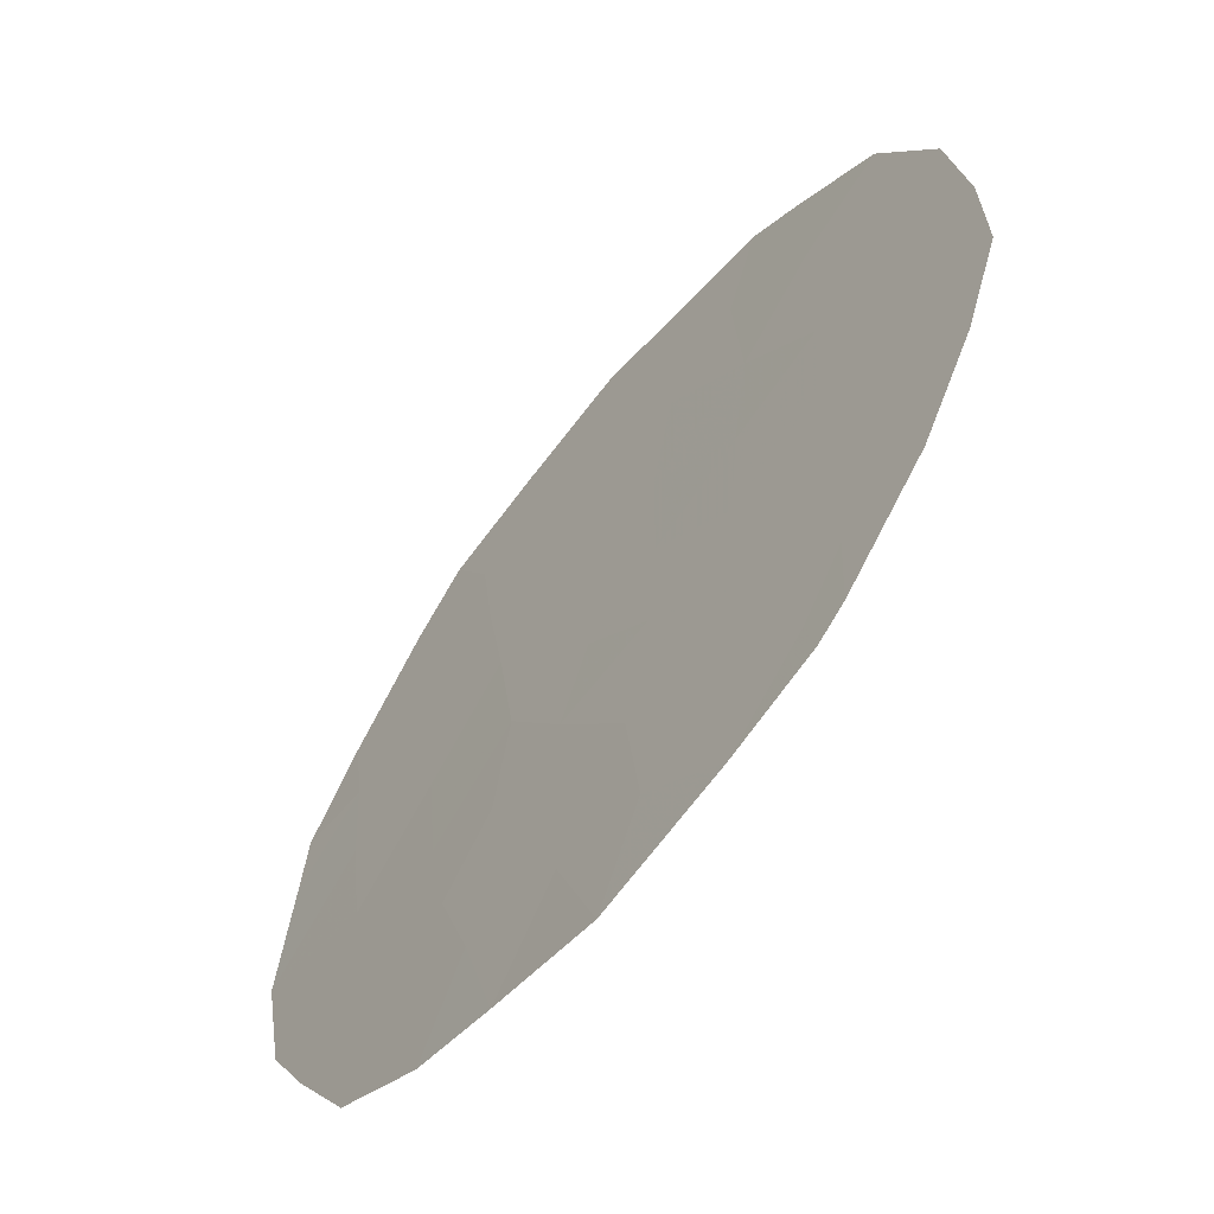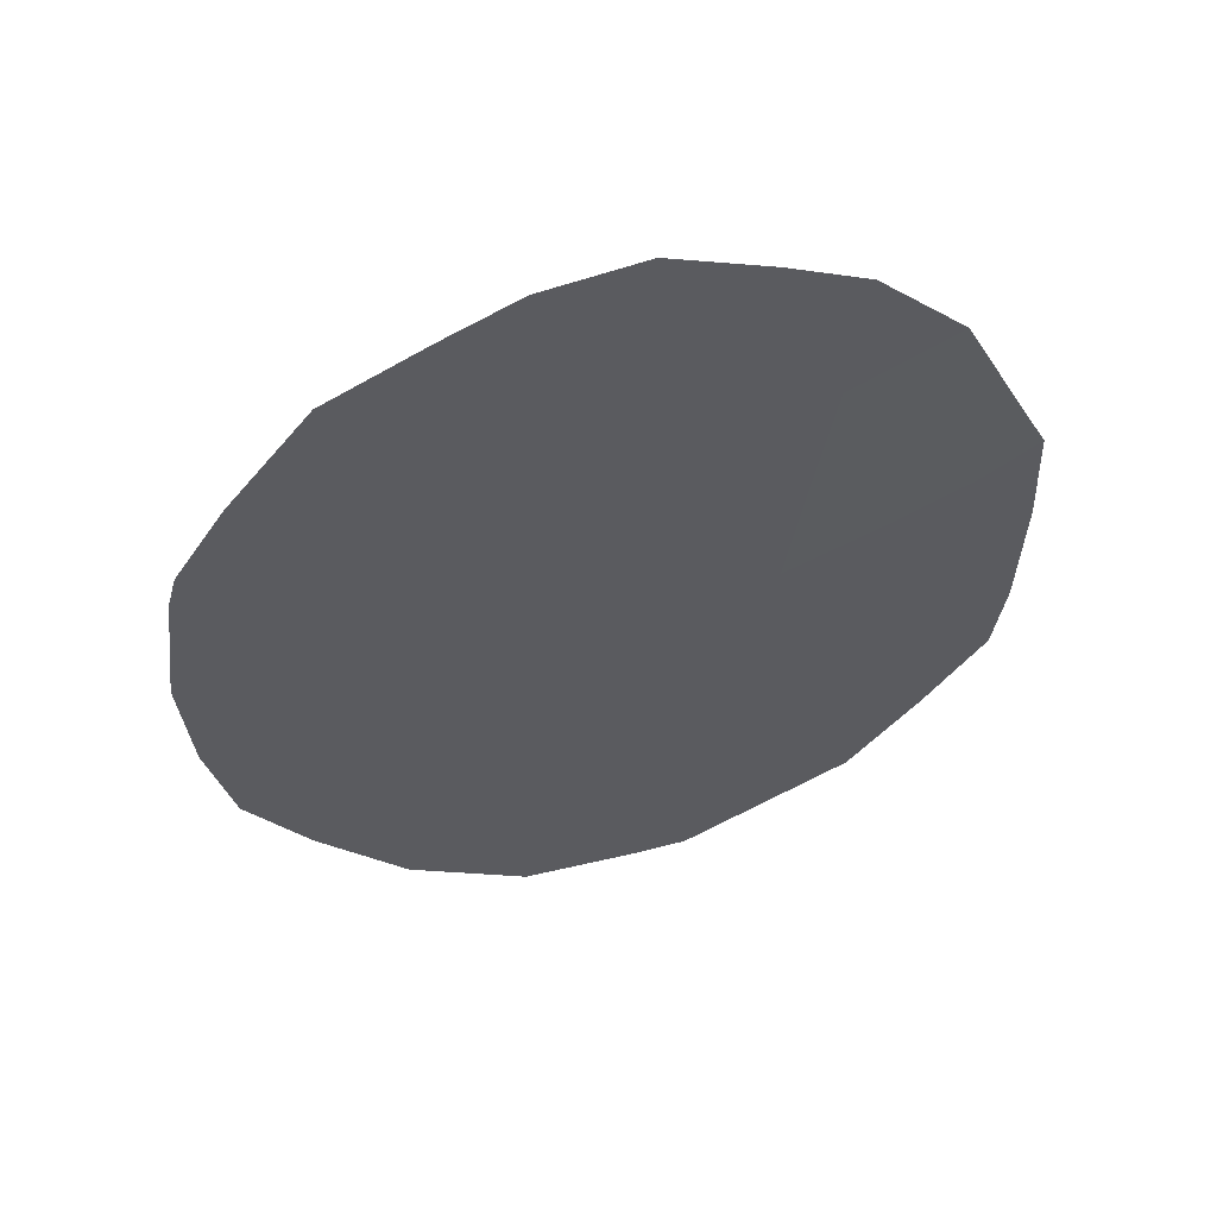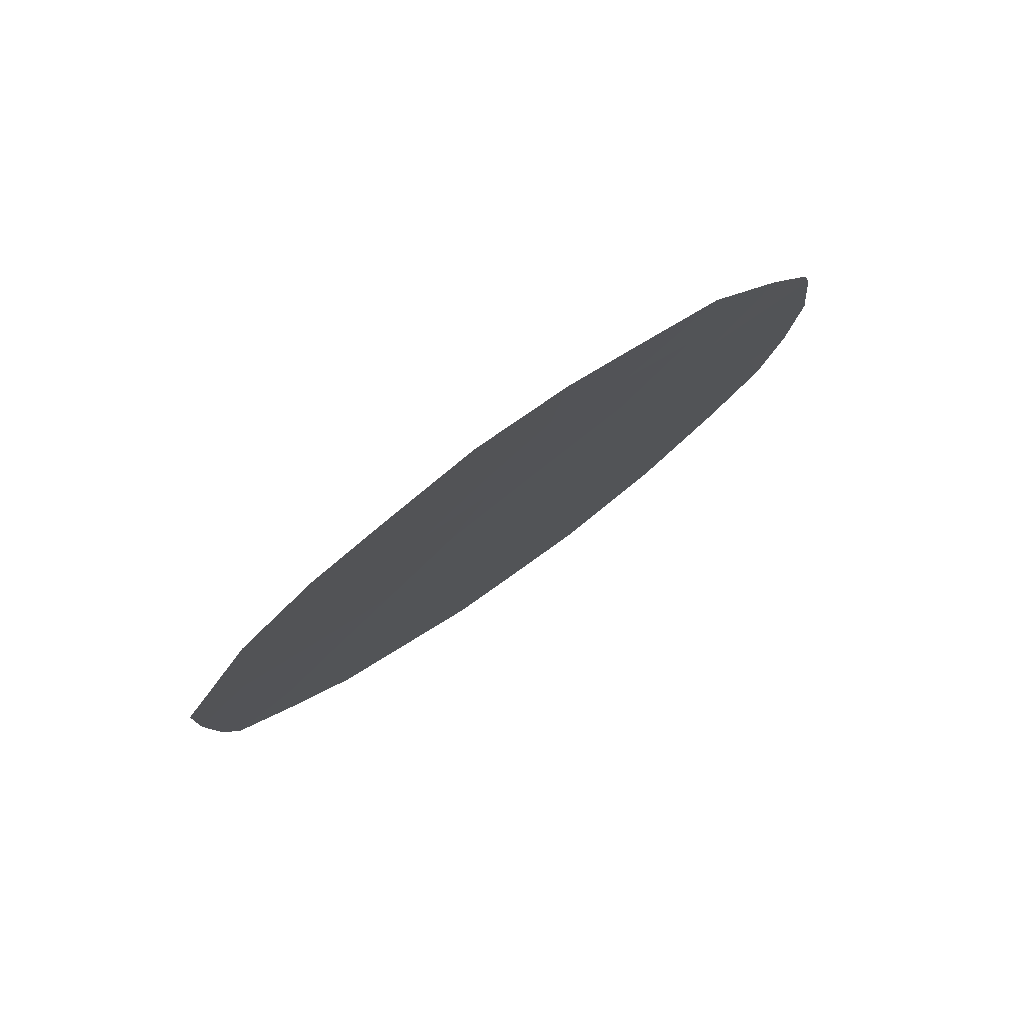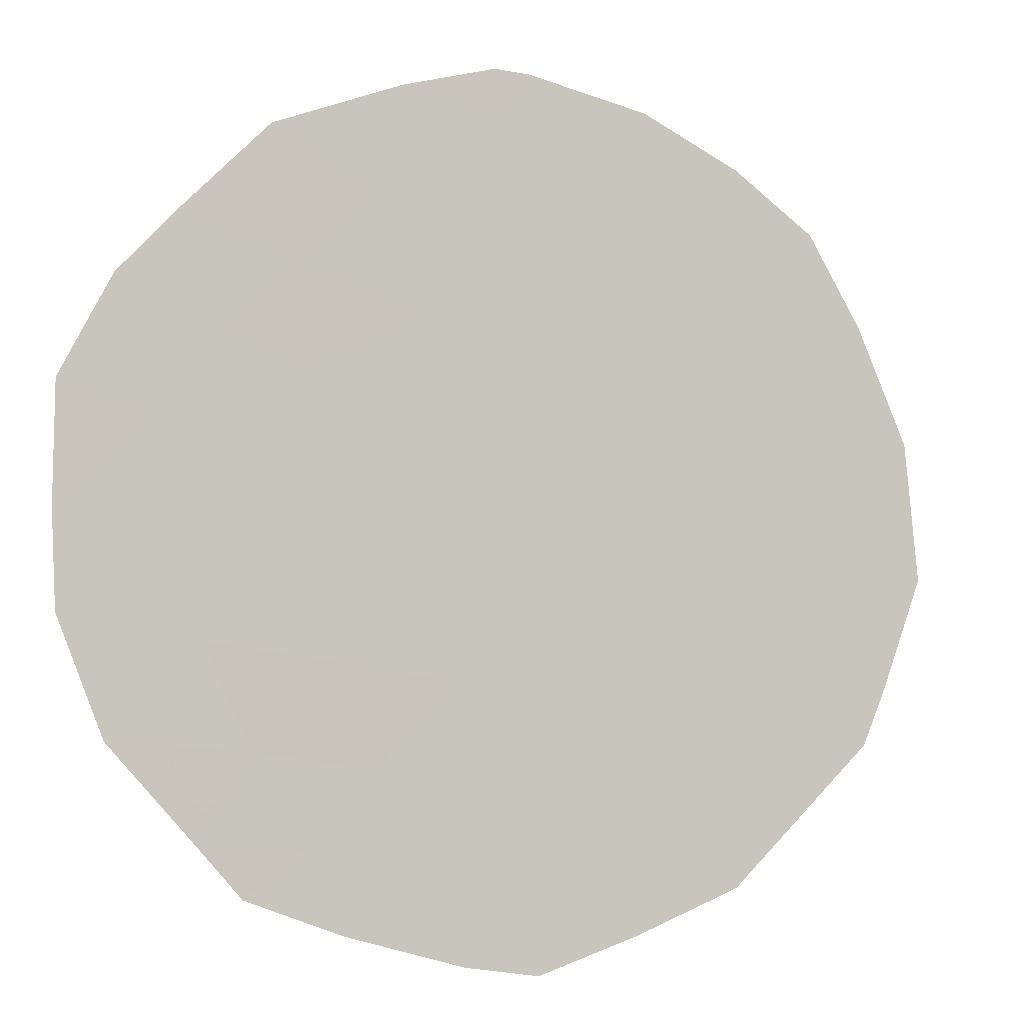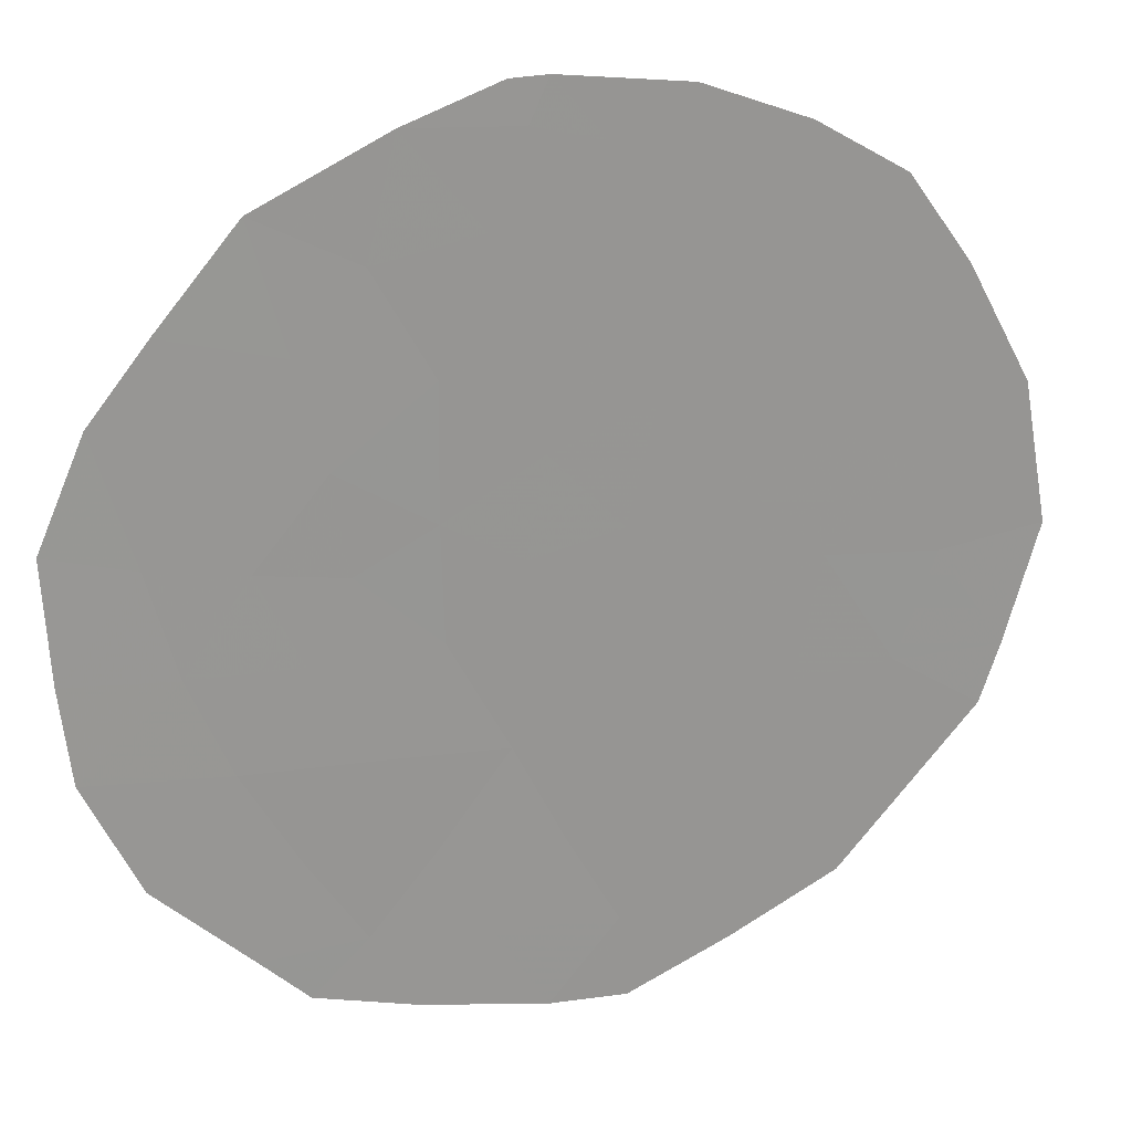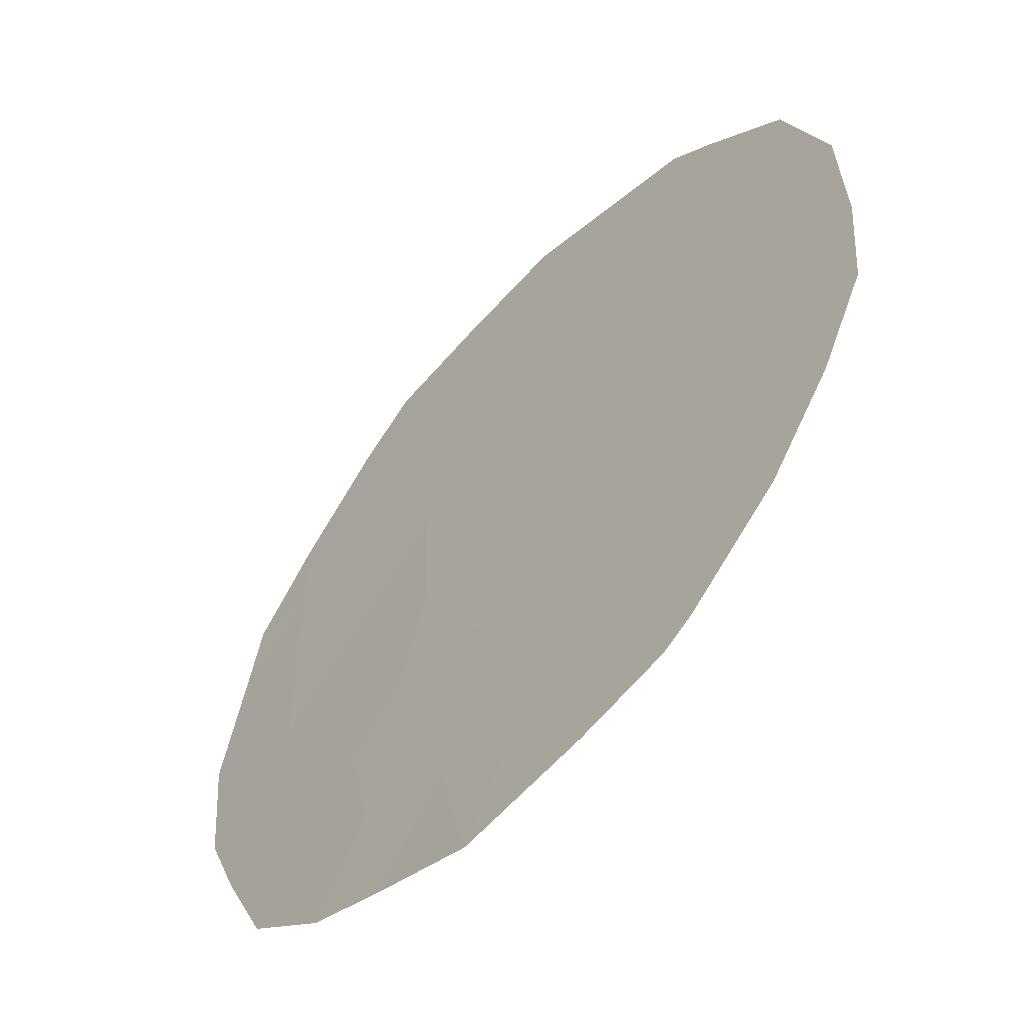
<metadata>
{"format":"obj","ext":"obj","renderer":"f3d","projection":"perspective","resolution":1024,"background":"white","views":[{"elev":60.5,"azim":-157.3,"up":"+Z"},{"elev":50.9,"azim":44.9,"up":"+Y"},{"elev":79.8,"azim":-158.6,"up":"+Y"},{"elev":-41.9,"azim":-121.3,"up":"+Z"},{"elev":-13.3,"azim":-114.6,"up":"+Z"},{"elev":71.3,"azim":-152.3,"up":"+Z"}]}
</metadata>
<code>
v 84.22 -39.84 77.38
v 85.98 -38.54 74.67
v 84.81 -41.51 76.42
v 85.96 -41.63 74.63
v 86.43 -39.3 73.96
v 85.81 -36.02 74.96
v 87.19 -40.62 72.74
v 83.77 -38.26 78.12
v 85.36 -39.81 75.6
v 86.65 -37.07 73.62
v 83.64 -41.46 78.23
v 85.67 -43.48 75.04
v 85.96 -43.43 74.58
v 84.44 -43.02 76.96
v 84.33 -36.26 77.3
v 86.86 -42.52 73.21
v 87.24 -41.67 72.63
v 85.07 -43.55 75.97
v 86.75 -35.83 73.47
v 86.33 -35.54 74.13
v 87.57 -40.87 72.14
v 87.64 -40.18 72.04
v 83.55 -38.34 78.46
v 85.26 -35.4 75.83
v 87.51 -37.57 72.27
v 87.67 -38.09 72.02
v 85.8 -35.22 74.98
v 83.6 -38.01 78.39
v 87.2 -36.55 72.75
v 84.53 -40.71 76.89
v 84.38 -41.89 77.07
v 85.81 -42.51 74.84
v 85.37 -41.61 75.55
v 84.52 -38.97 76.94
v 85.1 -39 76.03
v 84.81 -39.82 76.47
v 85.31 -37.31 75.74
v 85.74 -37.66 75.06
v 84.45 -37.26 77.09
v 83.76 -38.91 78.11
v 84.22 -38.13 77.42
v 86.29 -40.35 74.15
v 85.72 -40.67 75.03
v 85.9 -39.64 74.78
v 83.46 -39.51 78.57
v 85.09 -40.67 76.01
v 86.79 -41.43 73.35
v 86.41 -42.97 73.89
v 86.53 -38.2 73.8
v 86.83 -39.96 73.32
v 86.25 -36.5 74.25
v 84.86 -35.75 76.46
v 87.04 -37.78 73.01
v 86.94 -38.87 73.17
v 85.57 -39.04 75.29
v 87.3 -39.53 72.58
v 87.68 -39.03 72
v 83.51 -40.54 78.47
v 83.88 -37.26 77.97
v 83.97 -42.21 77.7
v 85.35 -36.37 75.69
v 84.86 -36.83 76.45
v 84.08 -40.89 77.56
v 87.37 -38.47 72.5
v 85.27 -42.64 75.68
v 86.15 -37.45 74.42
v 84.86 -38 76.43
v 85.78 -36.87 75
v 86.68 -40.76 73.54
v 85.47 -38.27 75.48
v 86.26 -41.11 74.18
v 84.9 -42.34 76.26
v 86.33 -42.12 74.04
v 83.79 -40.45 78.04
f 18 65 12
f 34 35 36
f 70 37 38
f 34 40 41
f 42 43 44
f 46 43 33
f 4 43 71
f 4 73 32
f 66 49 2
f 10 51 19
f 30 36 46
f 7 22 21
f 7 21 17
f 64 25 26
f 53 54 49
f 35 70 55
f 50 54 56
f 41 59 39
f 44 55 2
f 8 23 28
f 64 26 57
f 10 19 29
f 6 24 27
f 31 30 3
f 12 32 13
f 65 32 12
f 32 33 4
f 1 34 36
f 36 35 9
f 70 67 37
f 68 37 61
f 37 67 62
f 67 34 41
f 34 1 40
f 41 40 8
f 5 42 44
f 44 43 9
f 45 1 74
f 40 1 45
f 45 23 40
f 3 46 33
f 46 9 43
f 33 43 4
f 17 47 7
f 16 73 47
f 73 16 48
f 32 48 13
f 66 10 49
f 2 49 5
f 71 42 69
f 42 5 50
f 47 69 7
f 51 6 20
f 51 20 19
f 3 30 46
f 30 1 36
f 46 36 9
f 62 15 52
f 6 61 24
f 52 24 61
f 10 53 49
f 53 64 54
f 49 54 5
f 9 35 55
f 35 67 70
f 7 56 22
f 57 22 56
f 7 50 56
f 50 5 54
f 6 27 20
f 67 41 39
f 41 8 59
f 5 44 2
f 44 9 55
f 74 58 45
f 28 59 8
f 59 15 39
f 60 31 14
f 60 11 63
f 53 29 25
f 29 53 10
f 64 53 25
f 38 68 66
f 51 10 66
f 55 70 2
f 62 61 37
f 38 37 68
f 61 62 52
f 57 56 64
f 39 15 62
f 64 56 54
f 65 33 32
f 38 66 2
f 14 72 18
f 34 67 35
f 62 67 39
f 6 51 68
f 66 68 51
f 68 61 6
f 16 47 17
f 4 71 73
f 69 42 50
f 73 71 47
f 69 47 71
f 69 50 7
f 70 38 2
f 65 72 33
f 42 71 43
f 72 31 3
f 31 72 14
f 72 65 18
f 63 30 31
f 60 63 31
f 72 3 33
f 73 48 32
f 74 63 11
f 40 23 8
f 1 63 74
f 74 11 58
f 63 1 30

</code>
